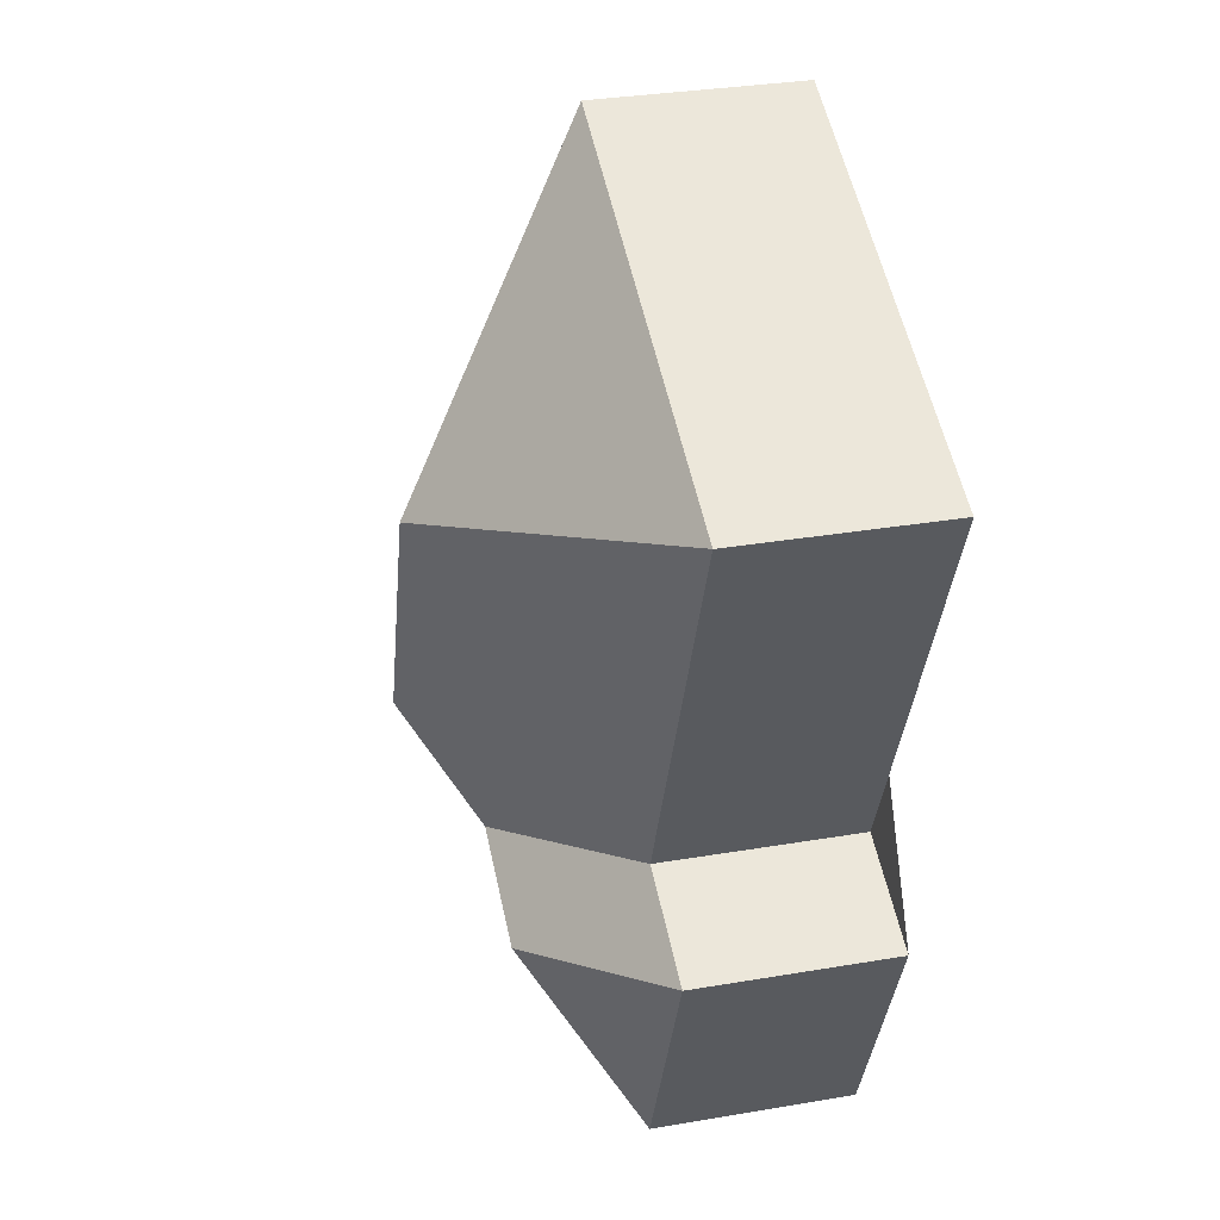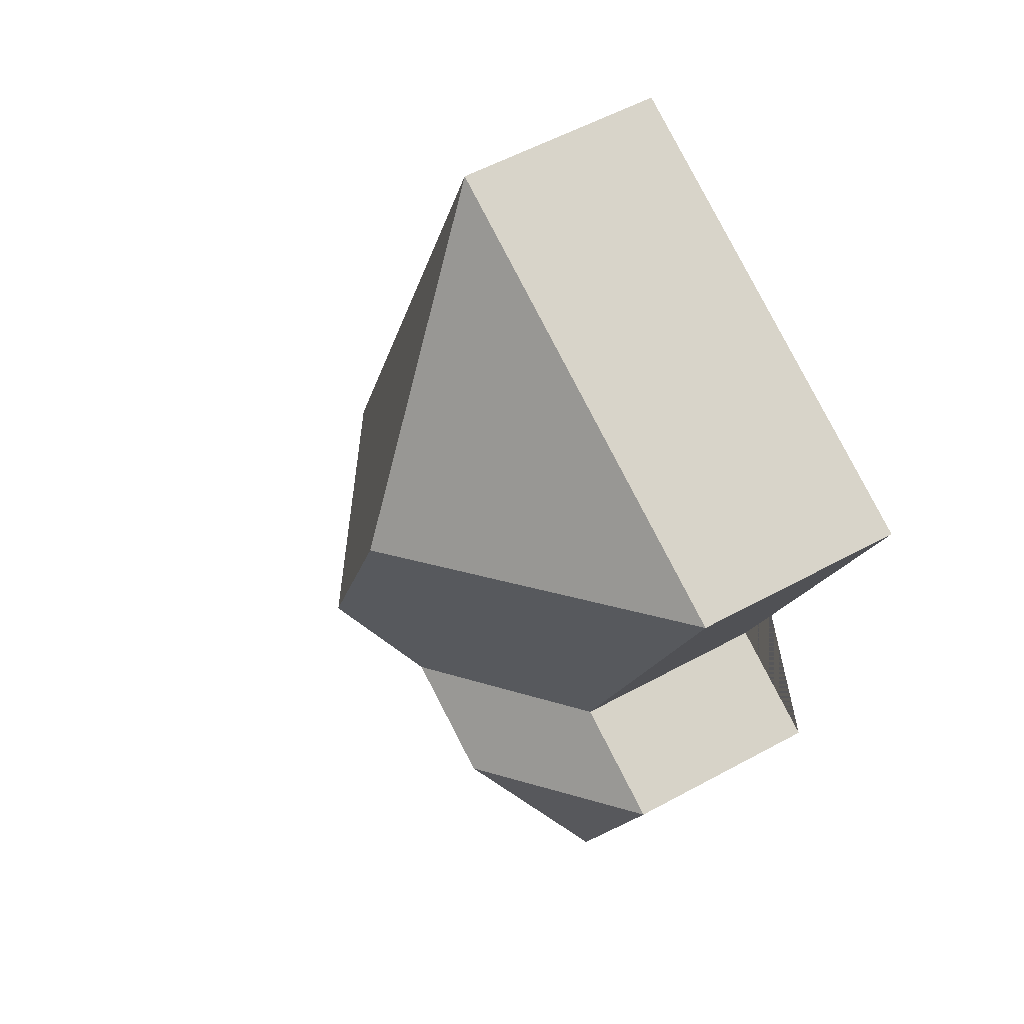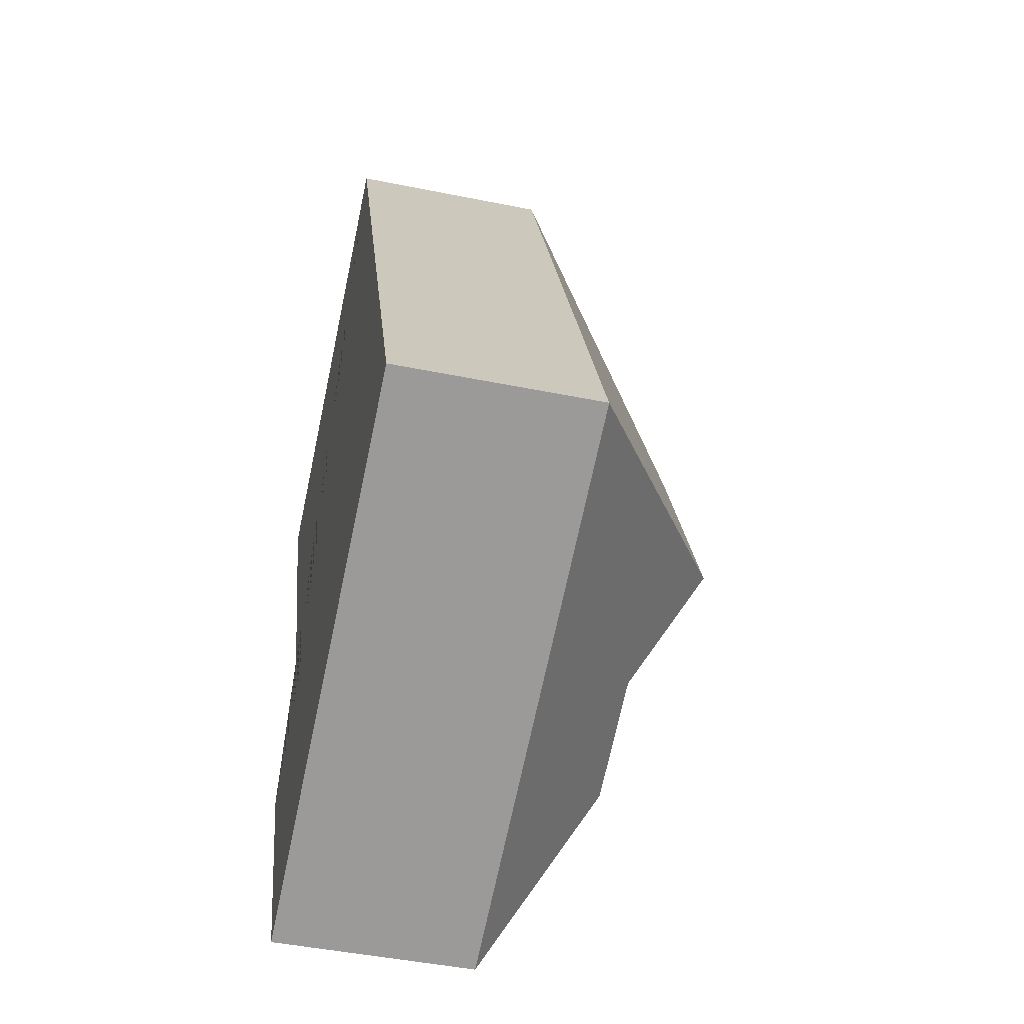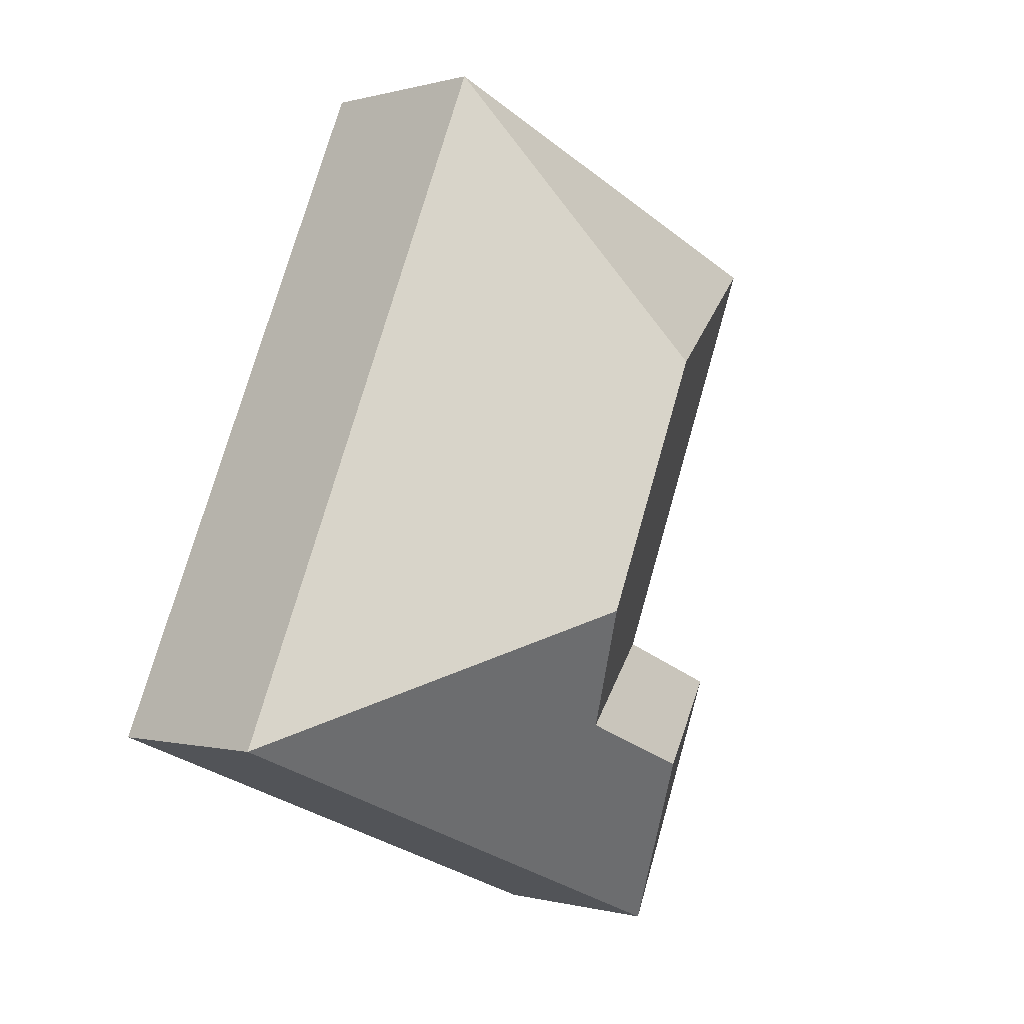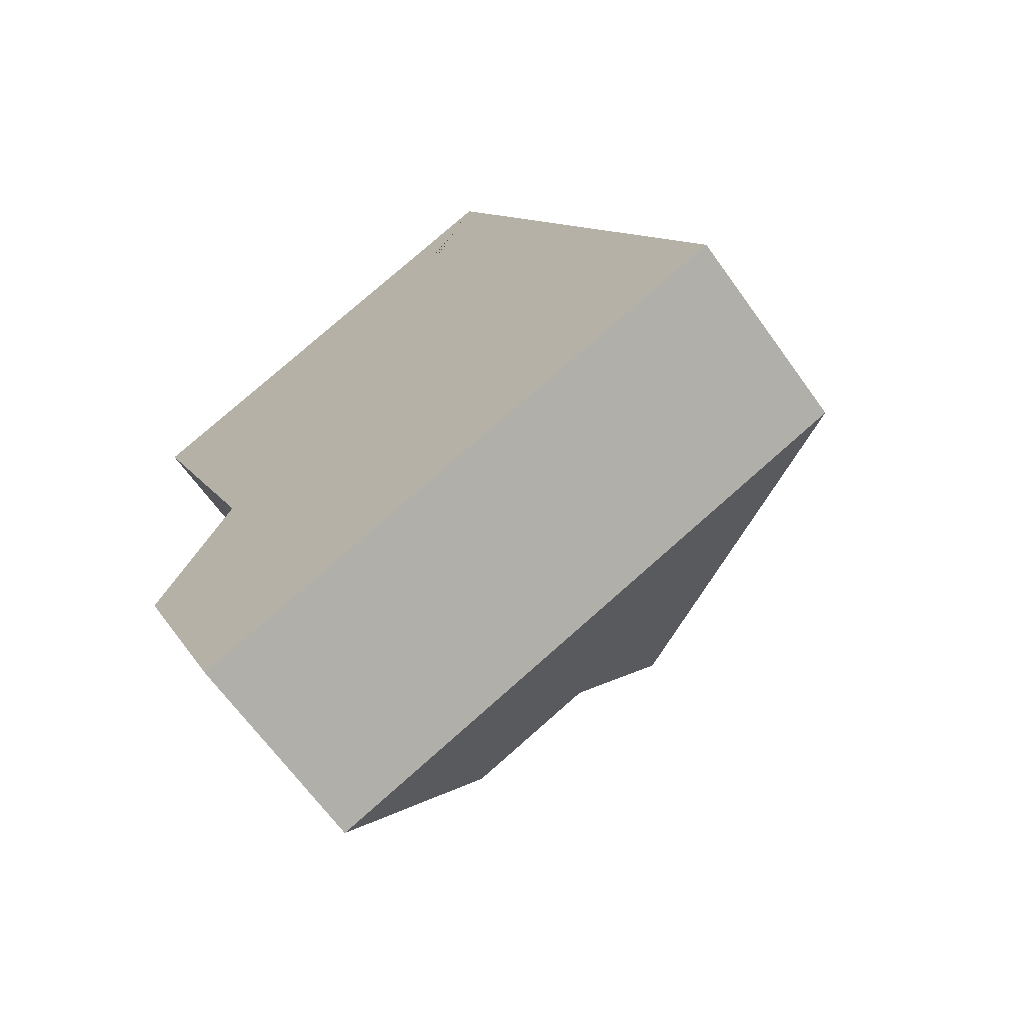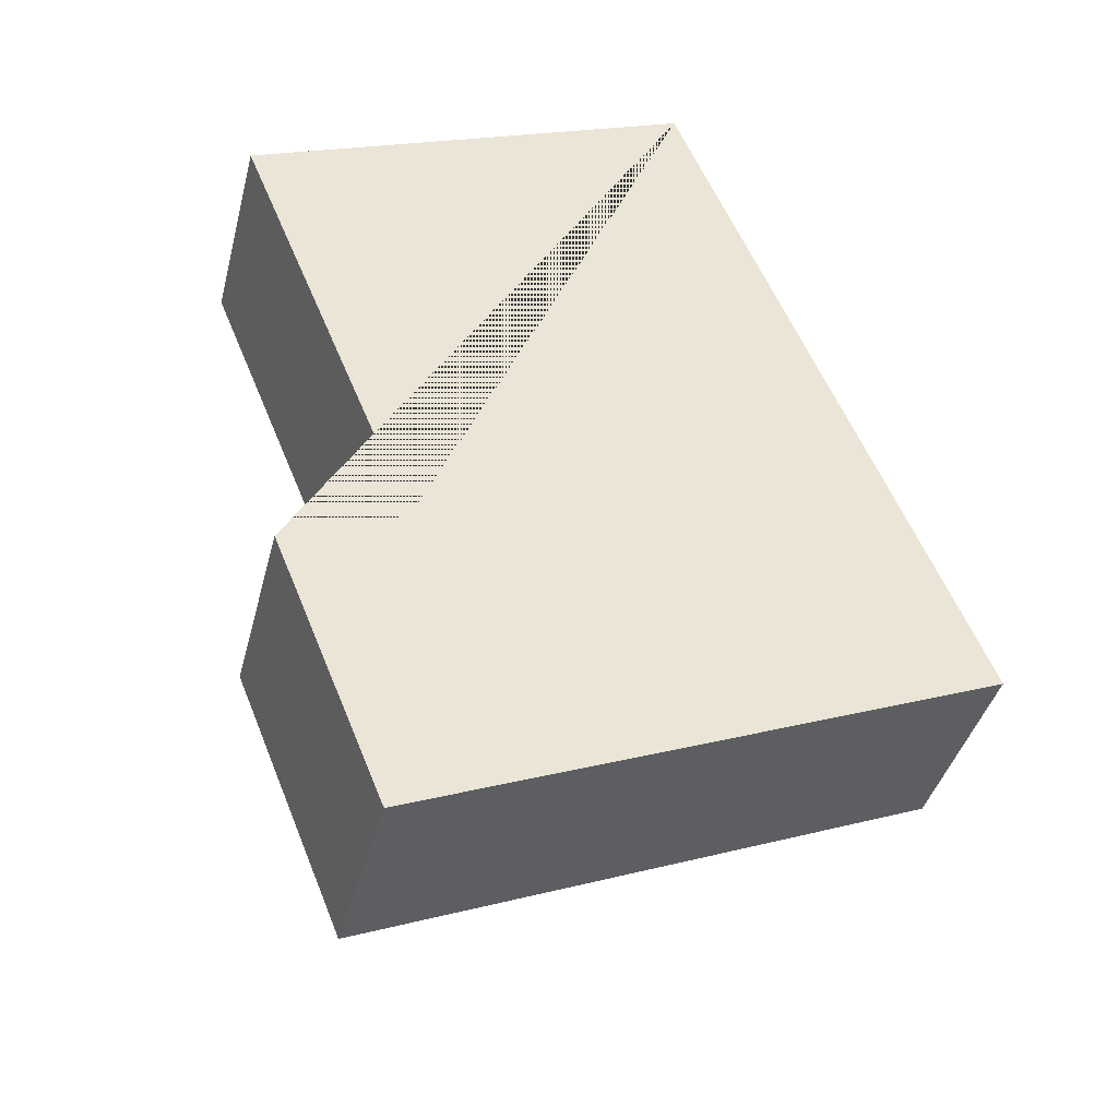
<metadata>
{"format":"obj","ext":"obj","renderer":"f3d","projection":"perspective","resolution":1024,"background":"white","views":[{"elev":32.8,"azim":-103.2,"up":"+Z"},{"elev":55.8,"azim":-119.8,"up":"+Z"},{"elev":-47.1,"azim":77.1,"up":"+Z"},{"elev":-0.3,"azim":136.1,"up":"+Z"},{"elev":-66.3,"azim":35.7,"up":"+Z"},{"elev":-40.3,"azim":-14.2,"up":"+Z"}]}
</metadata>
<code>
o CG10_500_041073_0029
v 174.4 75 -17.57
v 13.07 75 -83.78
v 123.4 145 -130
v 35.45 75 -260.5
v 78.25 75 -242.7
v 162.1 145 -224.4
v 144.8 117.5 -269.6
v 100.3 117.4 -288.1
v 279.4 75 -273.4
v 75.14 75 -357.3
v 174.4 0 -17.57
v 13.07 0 -83.78
v 78.25 0 -242.7
v 35.45 0 -260.5
v 75.14 0 -357.3
v 279.4 0 -273.4
f 2 1 3
f 3 1 9 6
f 9 6 7 8 10
f 8 10 4
f 7 8 4 5
f 2 3 6 7 5
f 11 12 13 14 15 16
f 1 11 12 2
f 2 12 13 5
f 5 13 14 4
f 4 14 15 10
f 10 15 16 9
f 9 16 11 1

</code>
